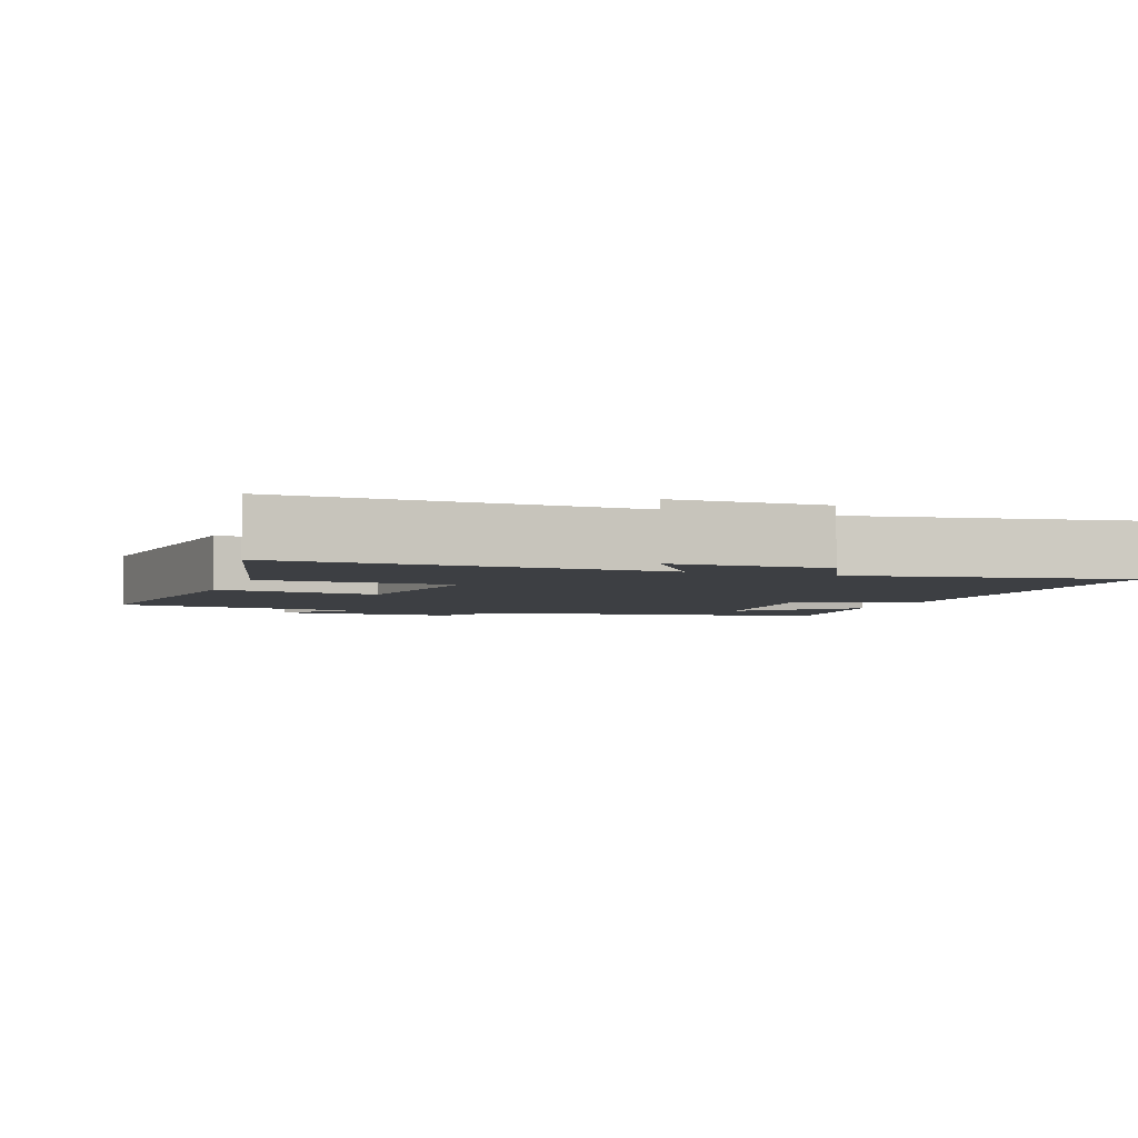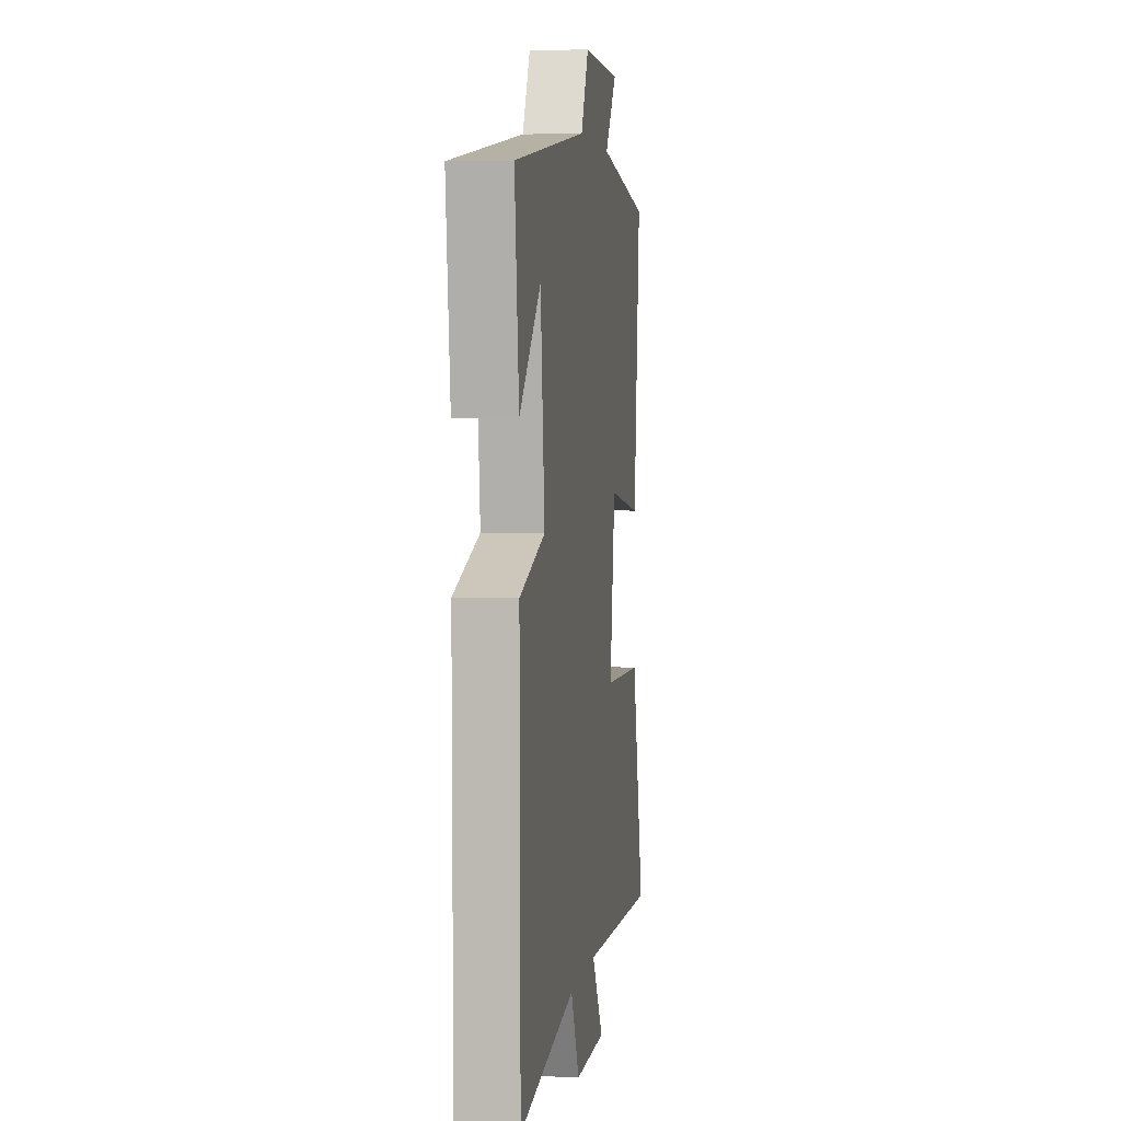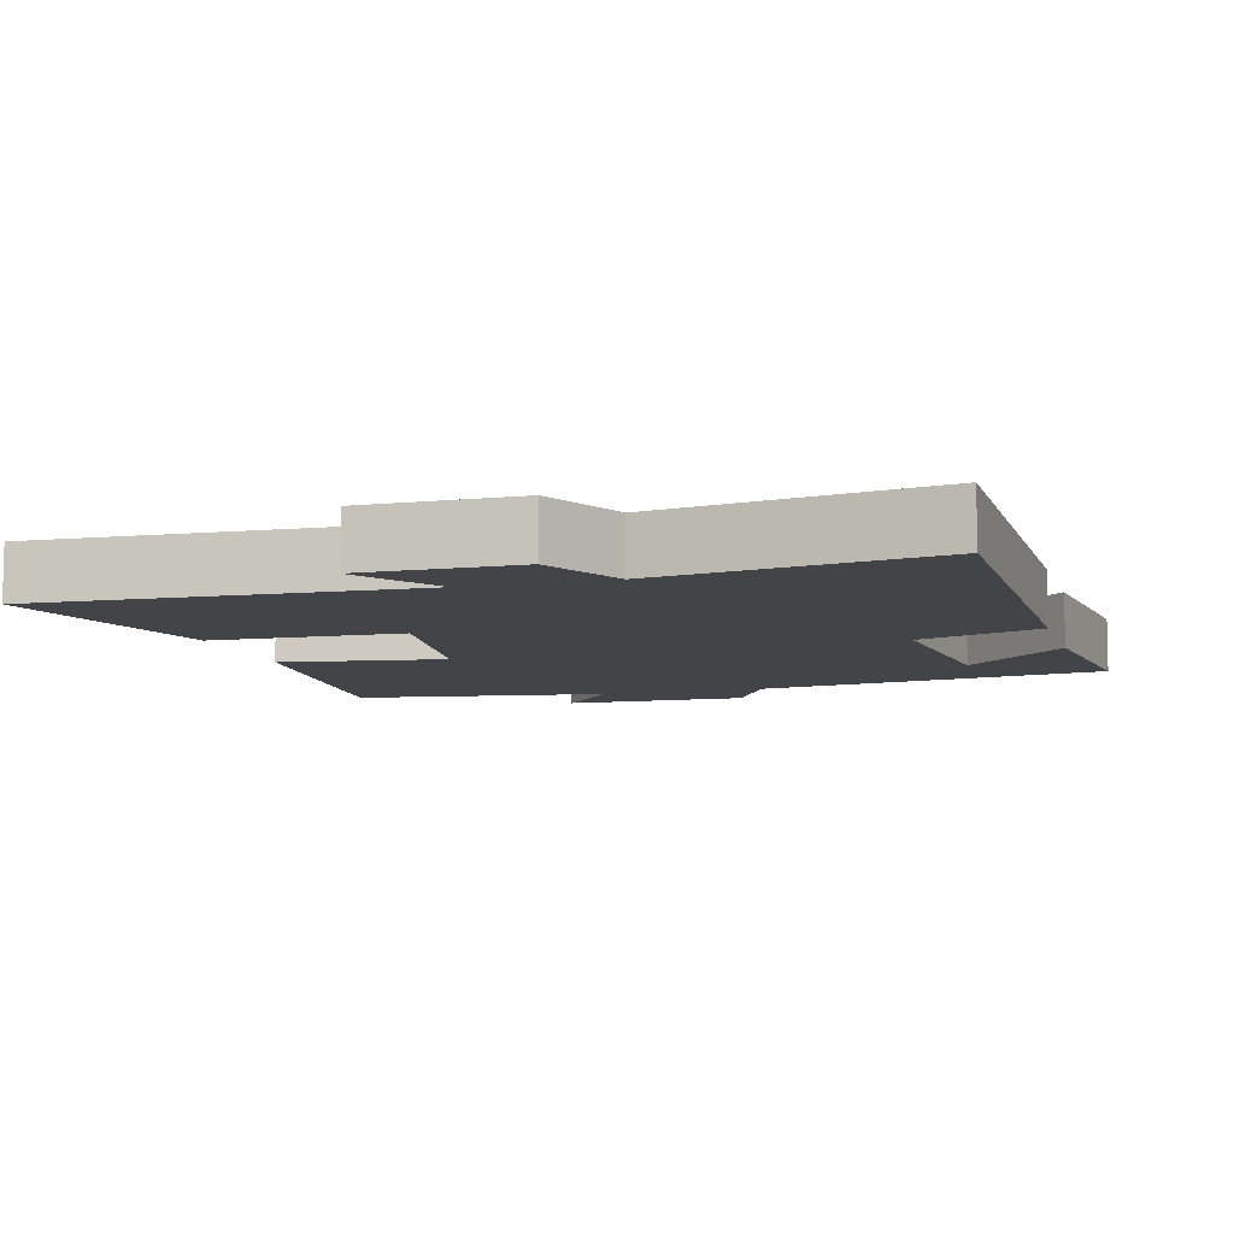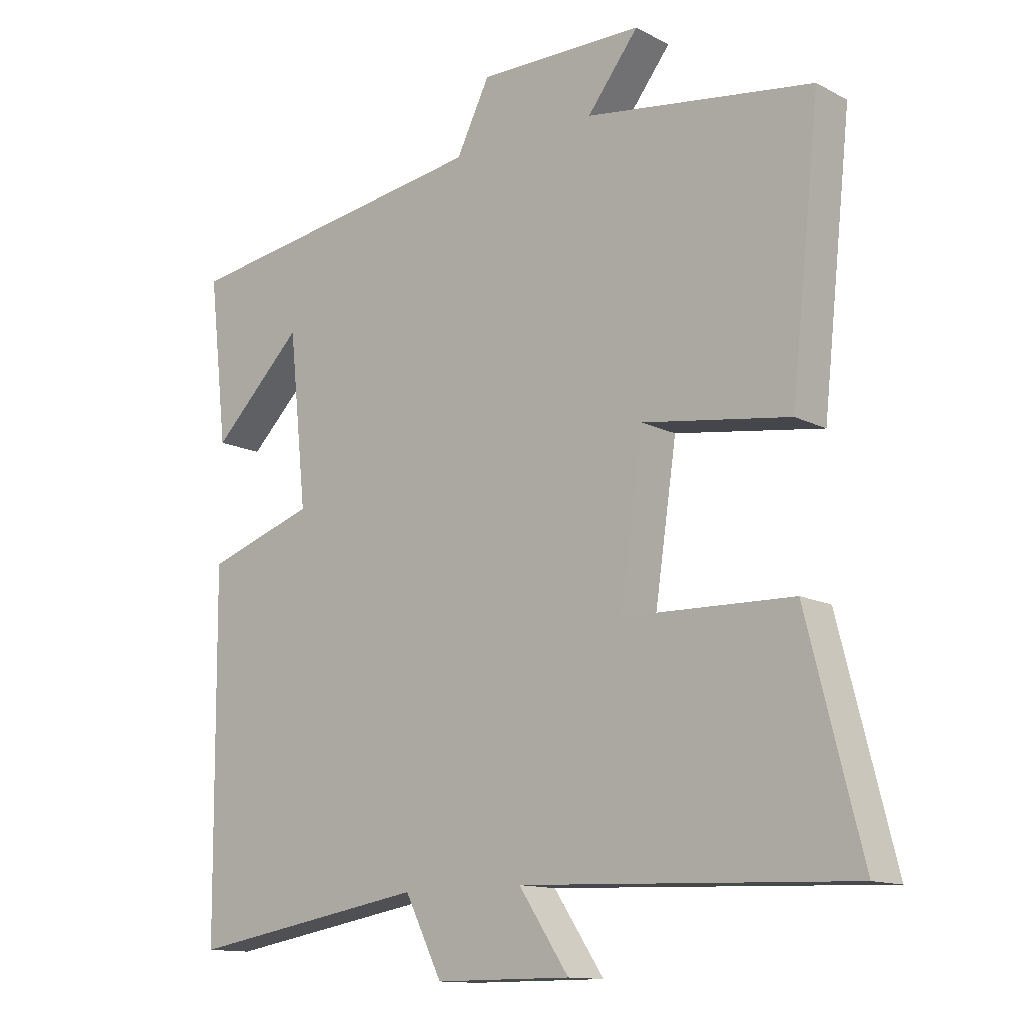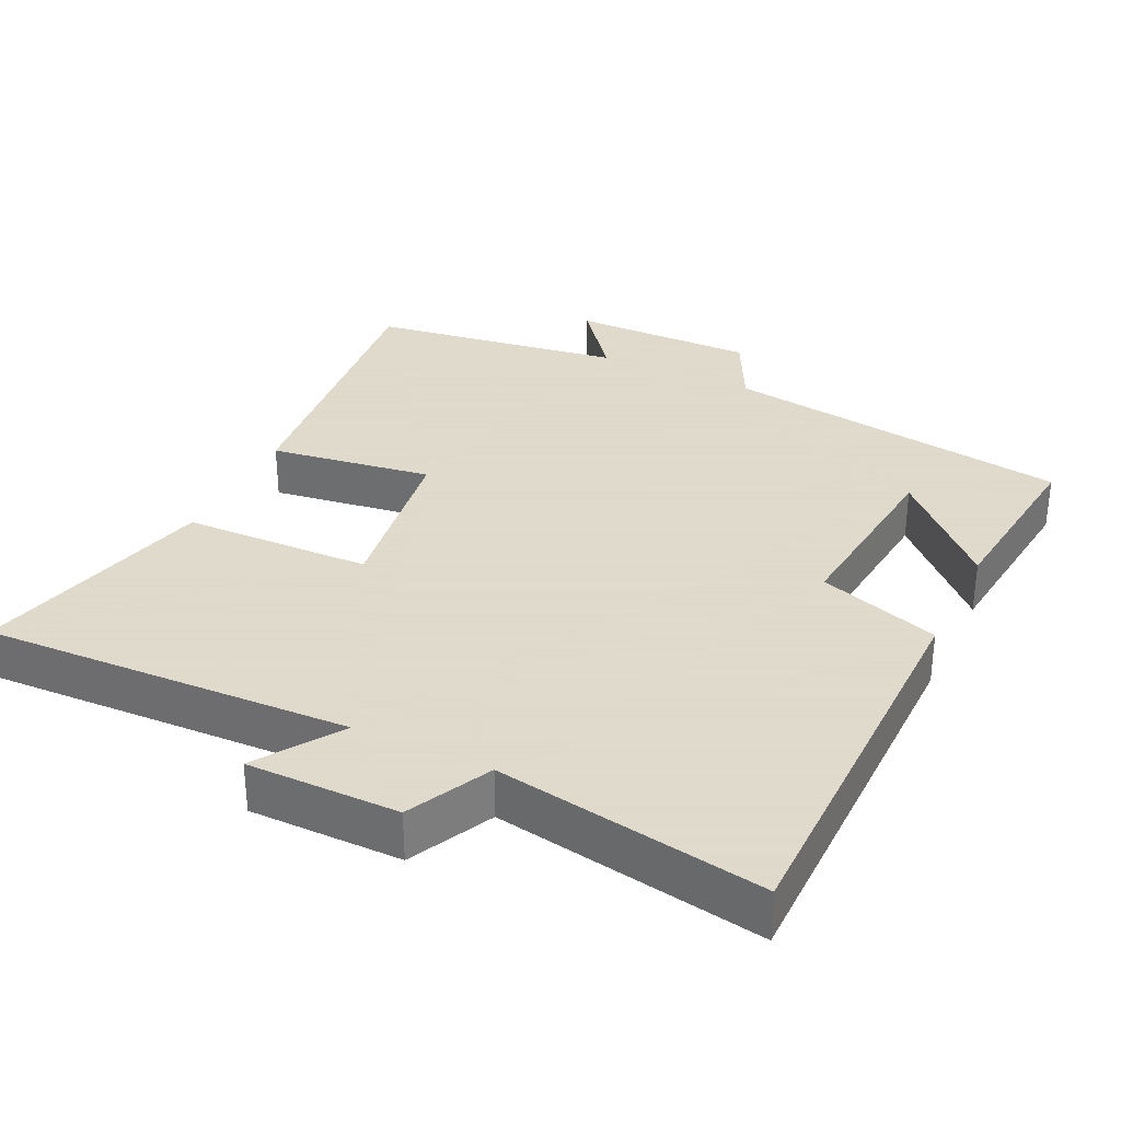
<metadata>
{"format":"obj","ext":"obj","renderer":"f3d","projection":"perspective","resolution":1024,"background":"white","views":[{"elev":-3.8,"azim":159.8,"up":"+Y"},{"elev":3.6,"azim":-81.7,"up":"+Z"},{"elev":-8.2,"azim":-164.1,"up":"+Y"},{"elev":-13.0,"azim":40.3,"up":"+Z"},{"elev":32.4,"azim":-154.5,"up":"+Y"}]}
</metadata>
<code>
v 0.545 0.07 0.449
v 0.5 0.07 0.034
v 0.272 0.07 0.067
v 0.236 0.07 -0.177
v 0.5 0.07 -0.184
v 0.585 0.07 -0.52
v 0.07 0.07 -0.5
v 0.148 0.07 -0.616
v -0.064 0.07 -0.616
v -0.122 0.07 -0.5
v -0.495 0.07 -0.563
v -0.5 0.07 -0.011
v -0.33 0.07 0.046
v -0.358 0.07 0.312
v -0.5 0.07 0.171
v -0.529 0.07 0.426
v -0.039 0.07 0.5
v 0.013 0.07 0.604
v 0.271 0.07 0.602
v 0.191 0.07 0.5
v 0.545 0 0.449
v 0.5 0 0.034
v 0.272 0 0.067
v 0.236 0 -0.177
v 0.5 0 -0.184
v 0.585 0 -0.52
v 0.07 0 -0.5
v 0.148 0 -0.616
v -0.064 0 -0.616
v -0.122 0 -0.5
v -0.495 0 -0.563
v -0.5 0 -0.011
v -0.33 0 0.046
v -0.358 0 0.312
v -0.5 0 0.171
v -0.529 0 0.426
v -0.039 0 0.5
v 0.013 0 0.604
v 0.271 0 0.602
v 0.191 0 0.5
f 17 18 19 20
f 14 15 16
f 14 16 17 20
f 10 11 12 13
f 7 8 9 10
f 7 10 13 14
f 4 5 6 7
f 3 4 7 14
f 3 14 20
f 1 2 3 20
f 40 39 38 37
f 36 35 34
f 40 37 36 34
f 33 32 31 30
f 30 29 28 27
f 34 33 30 27
f 27 26 25 24
f 34 27 24 23
f 40 34 23
f 40 23 22 21
f 1 21 22 2
f 2 22 23 3
f 3 23 24 4
f 4 24 25 5
f 5 25 26 6
f 6 26 27 7
f 7 27 28 8
f 8 28 29 9
f 9 29 30 10
f 10 30 31 11
f 11 31 32 12
f 12 32 33 13
f 13 33 34 14
f 14 34 35 15
f 15 35 36 16
f 16 36 37 17
f 17 37 38 18
f 18 38 39 19
f 19 39 40 20
f 20 40 21 1

</code>
